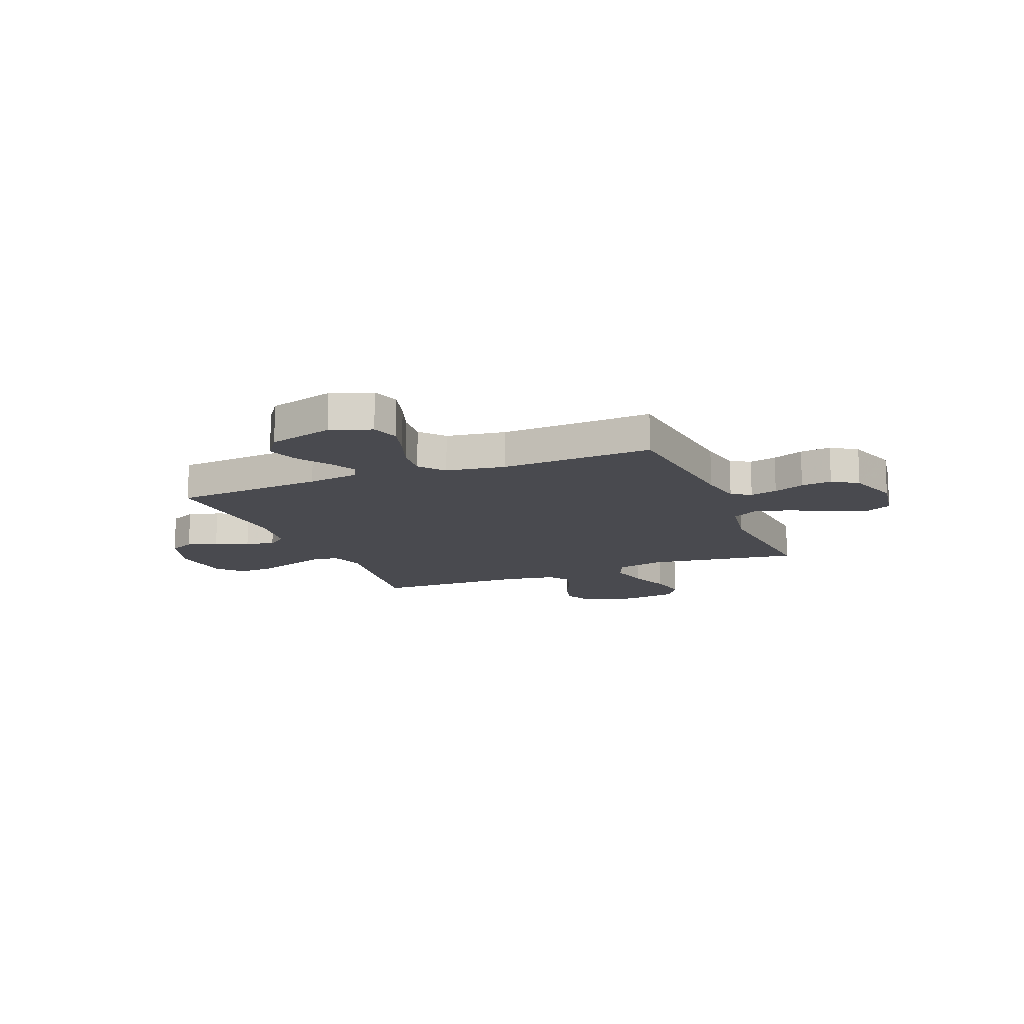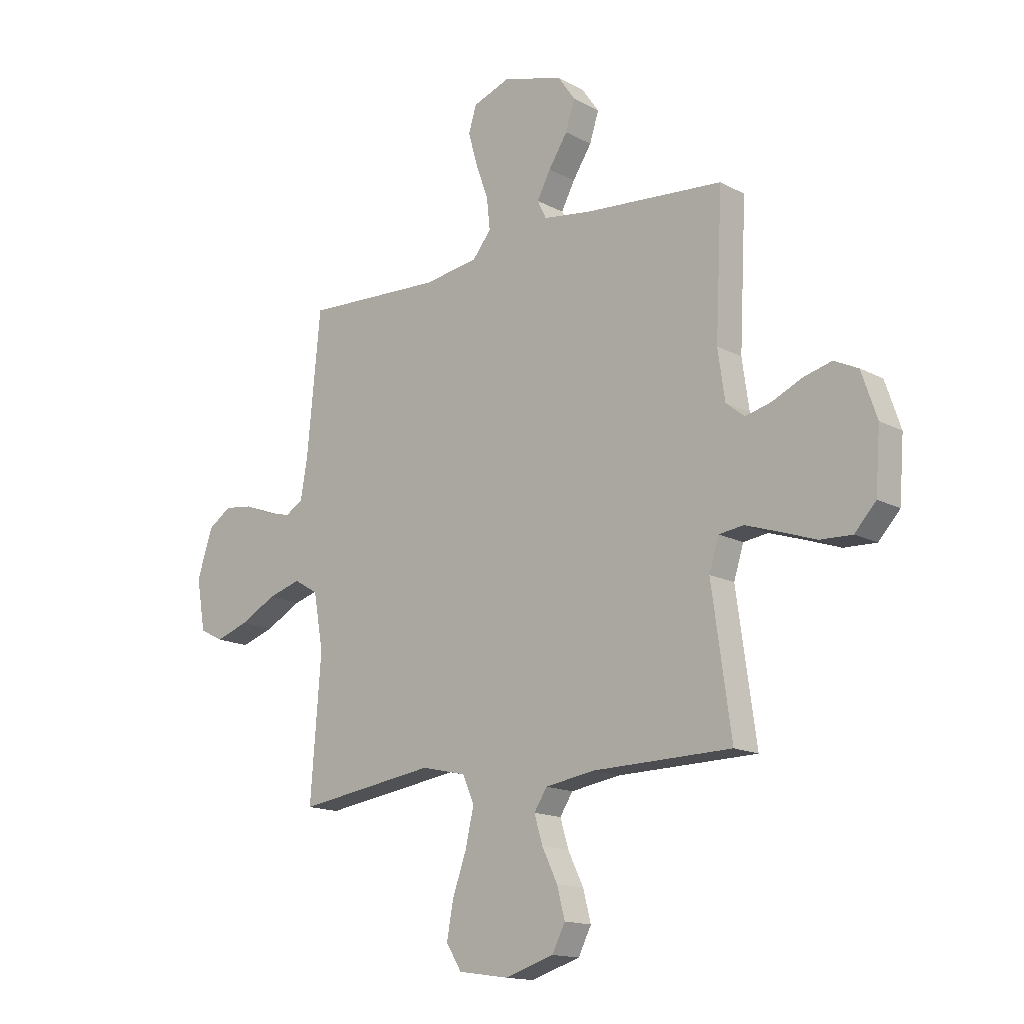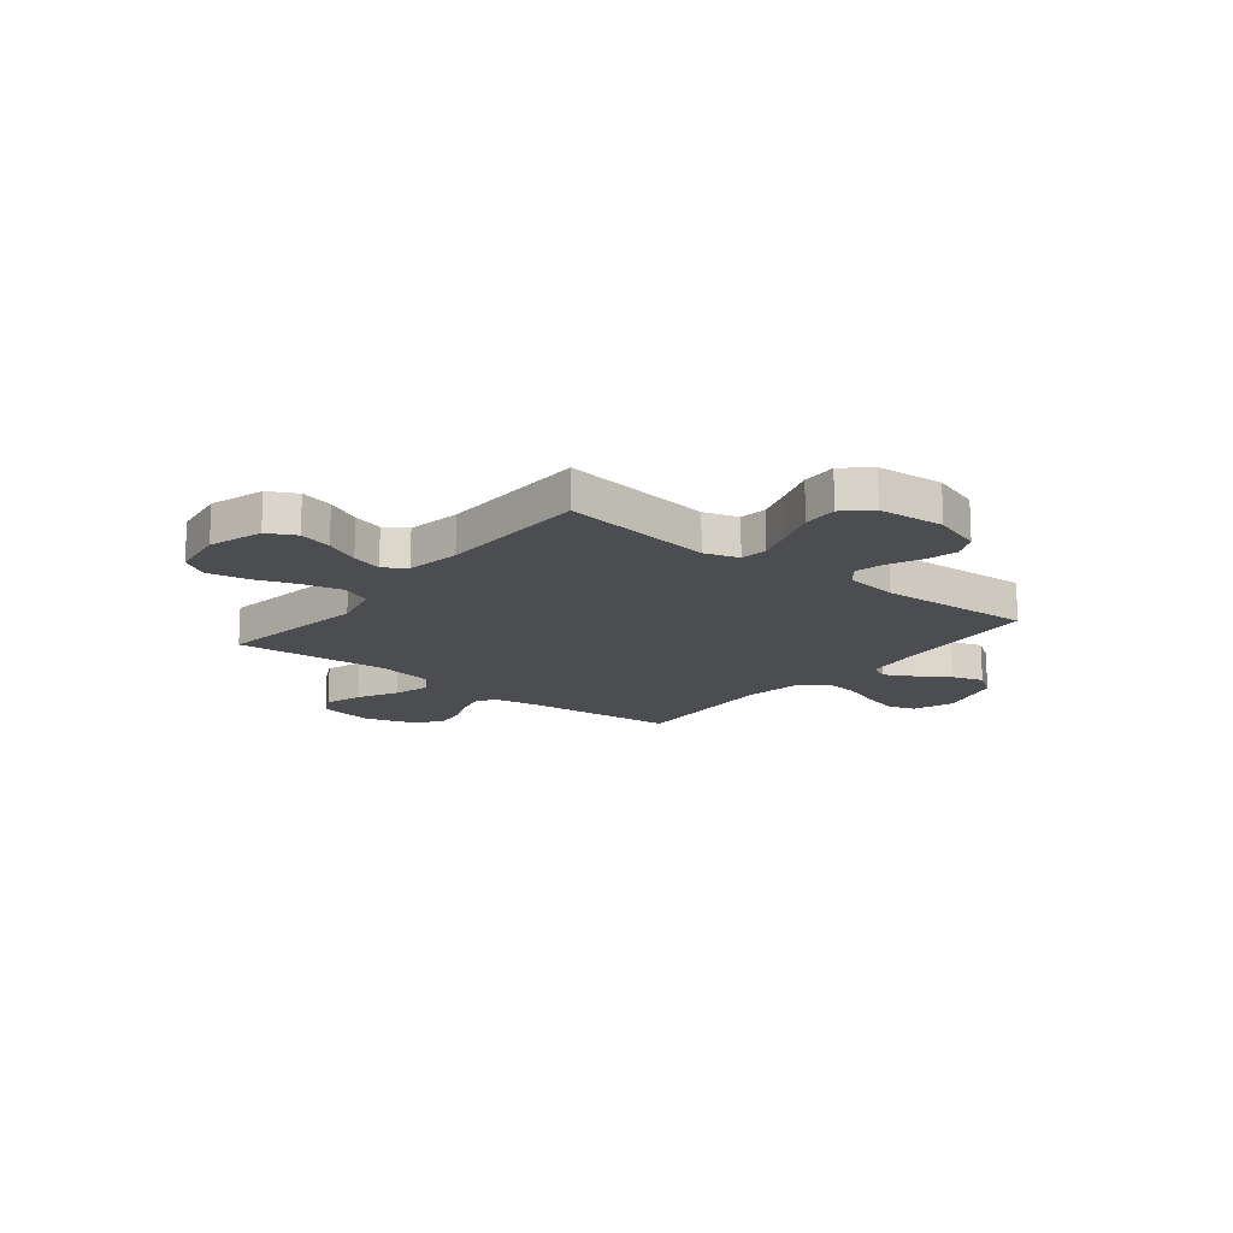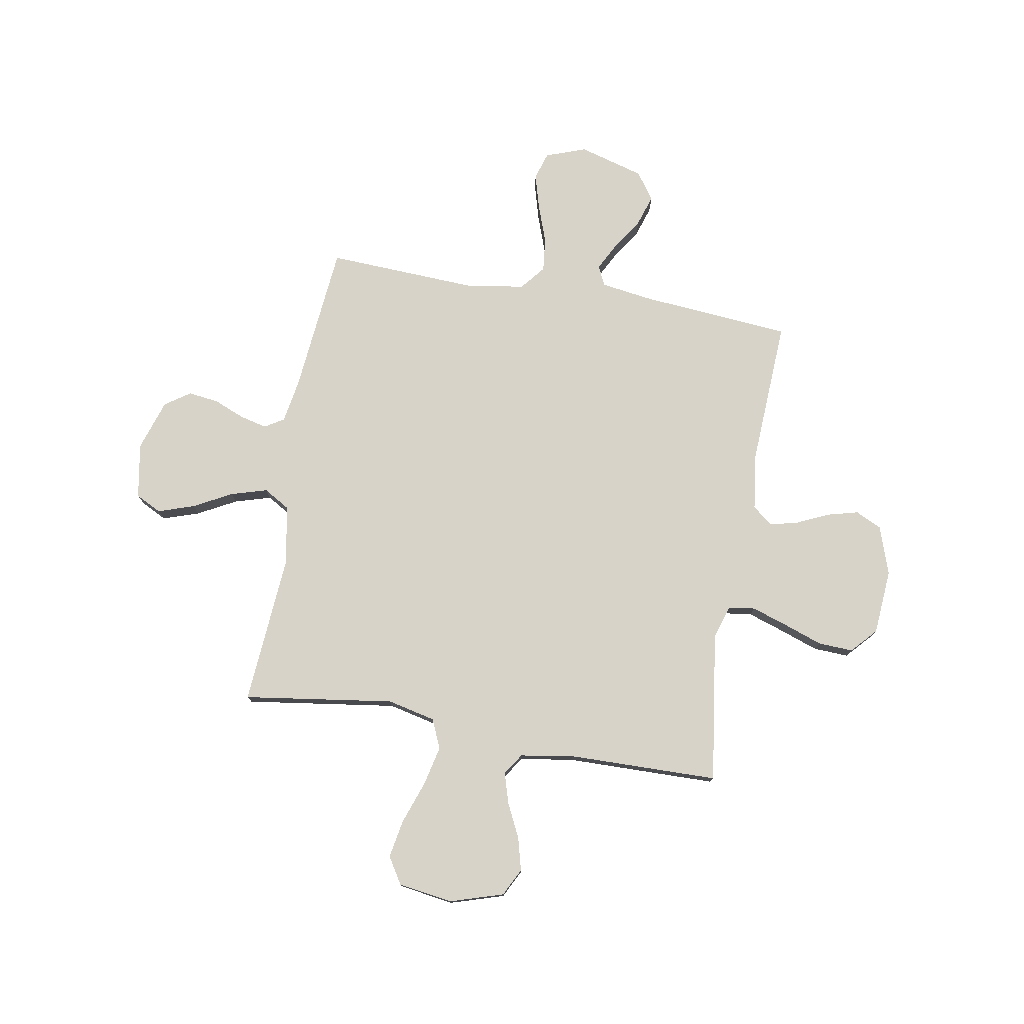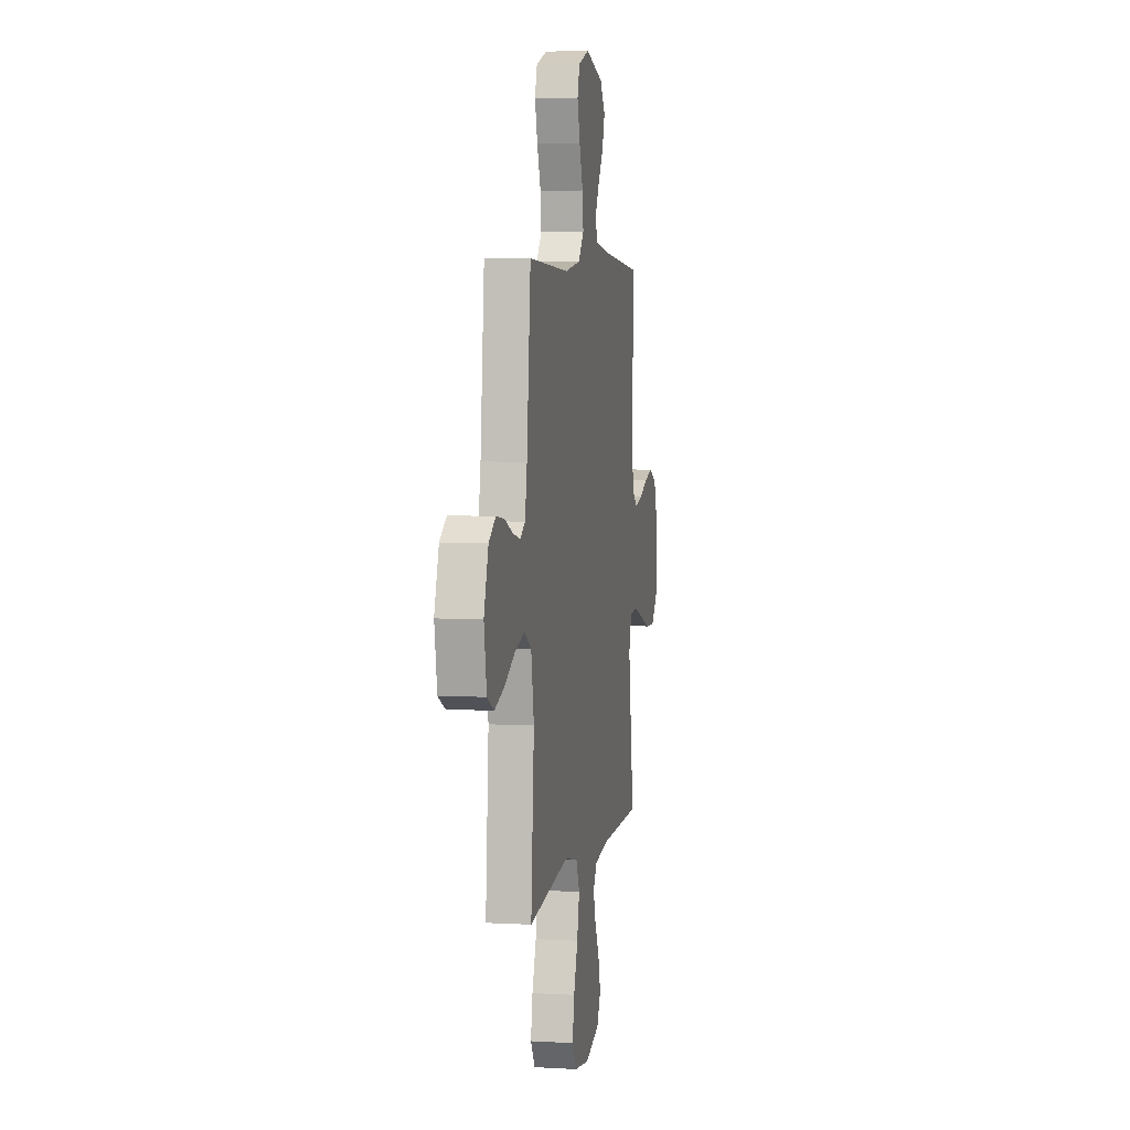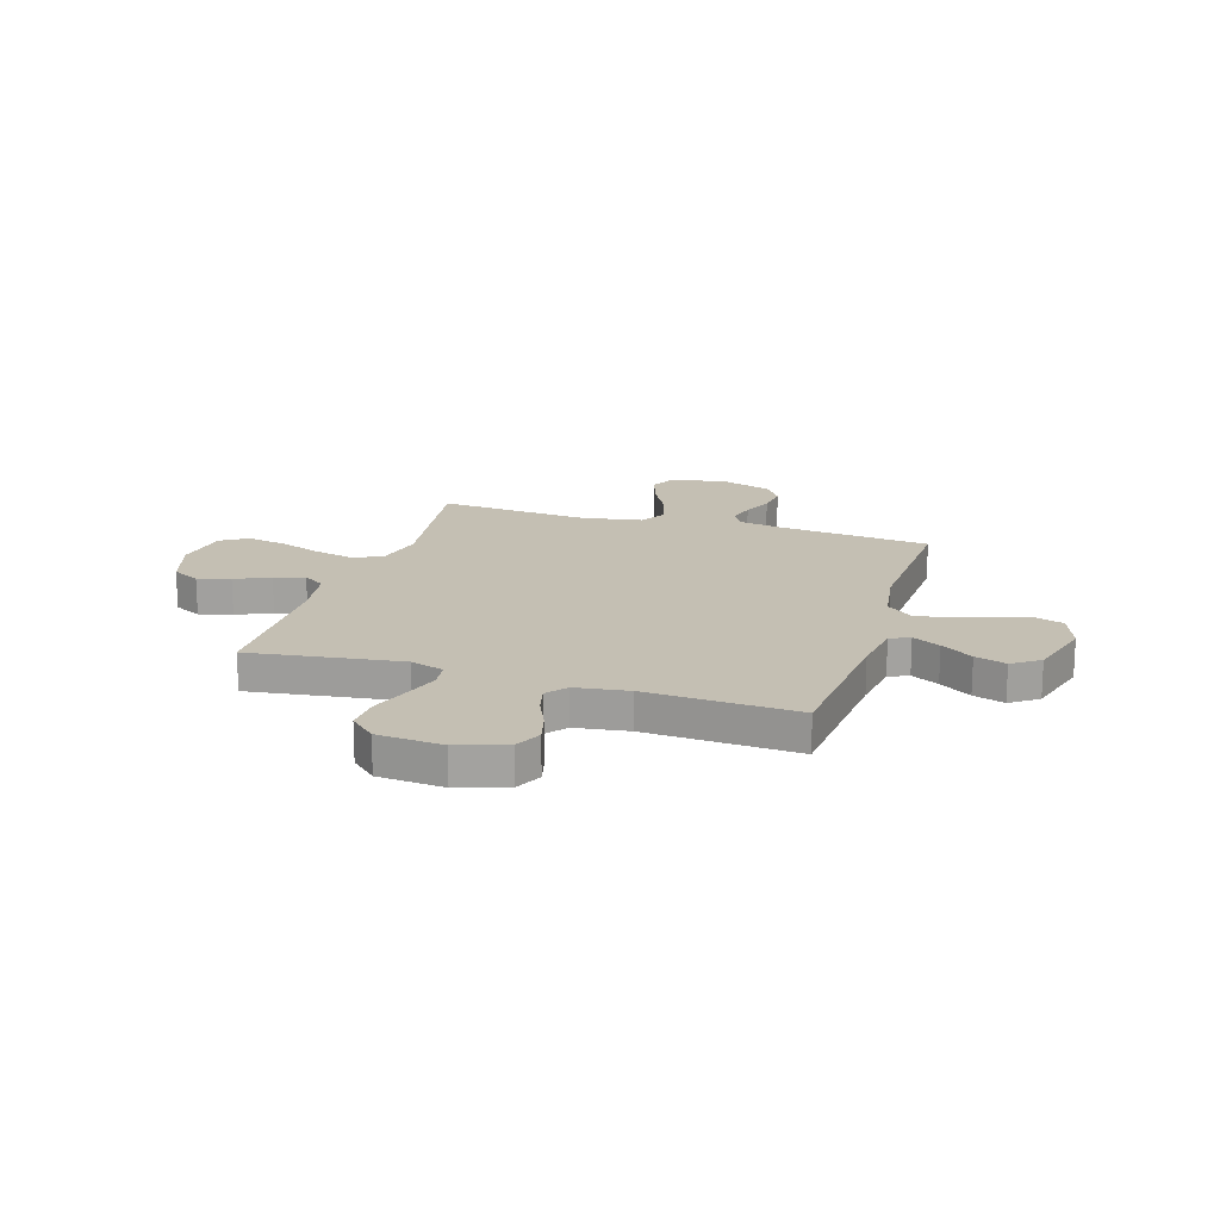
<metadata>
{"format":"obj","ext":"obj","renderer":"f3d","projection":"perspective","resolution":1024,"background":"white","views":[{"elev":-13.6,"azim":22.1,"up":"+Y"},{"elev":-15.1,"azim":-138.5,"up":"+Z"},{"elev":-15.9,"azim":-128.5,"up":"+Y"},{"elev":77.0,"azim":-170.1,"up":"+Y"},{"elev":5.1,"azim":100.2,"up":"+Z"},{"elev":17.8,"azim":-72.6,"up":"+Y"}]}
</metadata>
<code>
v 0.5 0.07 0.5
v 0.529 0.07 0.2
v 0.544 0.07 0.113
v 0.582 0.07 0.09
v 0.636 0.07 0.103
v 0.697 0.07 0.128
v 0.758 0.07 0.136
v 0.808 0.07 0.102
v 0.841 0.07 0
v 0.822 0.07 -0.11
v 0.771 0.07 -0.136
v 0.699 0.07 -0.112
v 0.622 0.07 -0.071
v 0.55 0.07 -0.05
v 0.498 0.07 -0.081
v 0.477 0.07 -0.2
v 0.5 0.07 -0.5
v 0.2 0.07 -0.457
v 0.104 0.07 -0.479
v 0.079 0.07 -0.537
v 0.097 0.07 -0.616
v 0.127 0.07 -0.7
v 0.141 0.07 -0.777
v 0.108 0.07 -0.83
v 0 0.07 -0.846
v -0.106 0.07 -0.813
v -0.134 0.07 -0.758
v -0.117 0.07 -0.693
v -0.084 0.07 -0.625
v -0.066 0.07 -0.565
v -0.094 0.07 -0.522
v -0.2 0.07 -0.505
v -0.5 0.07 -0.5
v -0.458 0.07 -0.2
v -0.479 0.07 -0.133
v -0.532 0.07 -0.126
v -0.604 0.07 -0.15
v -0.681 0.07 -0.177
v -0.75 0.07 -0.18
v -0.796 0.07 -0.13
v -0.806 0.07 0
v -0.773 0.07 0.097
v -0.721 0.07 0.122
v -0.66 0.07 0.106
v -0.596 0.07 0.077
v -0.54 0.07 0.063
v -0.5 0.07 0.095
v -0.485 0.07 0.2
v -0.5 0.07 0.5
v -0.2 0.07 0.525
v -0.097 0.07 0.54
v -0.078 0.07 0.579
v -0.107 0.07 0.634
v -0.148 0.07 0.697
v -0.168 0.07 0.759
v -0.13 0.07 0.813
v 0 0.07 0.85
v 0.08 0.07 0.821
v 0.097 0.07 0.766
v 0.077 0.07 0.695
v 0.05 0.07 0.62
v 0.043 0.07 0.553
v 0.083 0.07 0.504
v 0.2 0.07 0.486
v 0.5 0 0.5
v 0.529 0 0.2
v 0.544 0 0.113
v 0.582 0 0.09
v 0.636 0 0.103
v 0.697 0 0.128
v 0.758 0 0.136
v 0.808 0 0.102
v 0.841 0 0
v 0.822 0 -0.11
v 0.771 0 -0.136
v 0.699 0 -0.112
v 0.622 0 -0.071
v 0.55 0 -0.05
v 0.498 0 -0.081
v 0.477 0 -0.2
v 0.5 0 -0.5
v 0.2 0 -0.457
v 0.104 0 -0.479
v 0.079 0 -0.537
v 0.097 0 -0.616
v 0.127 0 -0.7
v 0.141 0 -0.777
v 0.108 0 -0.83
v 0 0 -0.846
v -0.106 0 -0.813
v -0.134 0 -0.758
v -0.117 0 -0.693
v -0.084 0 -0.625
v -0.066 0 -0.565
v -0.094 0 -0.522
v -0.2 0 -0.505
v -0.5 0 -0.5
v -0.458 0 -0.2
v -0.479 0 -0.133
v -0.532 0 -0.126
v -0.604 0 -0.15
v -0.681 0 -0.177
v -0.75 0 -0.18
v -0.796 0 -0.13
v -0.806 0 0
v -0.773 0 0.097
v -0.721 0 0.122
v -0.66 0 0.106
v -0.596 0 0.077
v -0.54 0 0.063
v -0.5 0 0.095
v -0.485 0 0.2
v -0.5 0 0.5
v -0.2 0 0.525
v -0.097 0 0.54
v -0.078 0 0.579
v -0.107 0 0.634
v -0.148 0 0.697
v -0.168 0 0.759
v -0.13 0 0.813
v 0 0 0.85
v 0.08 0 0.821
v 0.097 0 0.766
v 0.077 0 0.695
v 0.05 0 0.62
v 0.043 0 0.553
v 0.083 0 0.504
v 0.2 0 0.486
f 58 59 60 61
f 56 57 58 61
f 56 61 62
f 53 54 55 56
f 52 53 56 62
f 51 52 62 63
f 48 49 50
f 47 48 50 51
f 42 43 44 45
f 42 45 46
f 41 42 46
f 40 41 46
f 37 38 39 40
f 36 37 40 46
f 35 36 46 47
f 32 33 34
f 31 32 34 35
f 26 27 28 29
f 26 29 30
f 25 26 30
f 24 25 30
f 21 22 23 24
f 20 21 24 30
f 19 20 30 31
f 16 17 18
f 15 16 18 19
f 10 11 12 13
f 10 13 14
f 9 10 14
f 8 9 14
f 5 6 7 8
f 4 5 8 14
f 3 4 14 15
f 64 1 2
f 63 64 2 3
f 35 47 51 63
f 19 31 35 63
f 3 15 19 63
f 125 124 123 122
f 125 122 121 120
f 126 125 120
f 120 119 118 117
f 126 120 117 116
f 127 126 116 115
f 114 113 112
f 115 114 112 111
f 109 108 107 106
f 110 109 106
f 110 106 105
f 110 105 104
f 104 103 102 101
f 110 104 101 100
f 111 110 100 99
f 98 97 96
f 99 98 96 95
f 93 92 91 90
f 94 93 90
f 94 90 89
f 94 89 88
f 88 87 86 85
f 94 88 85 84
f 95 94 84 83
f 82 81 80
f 83 82 80 79
f 77 76 75 74
f 78 77 74
f 78 74 73
f 78 73 72
f 72 71 70 69
f 78 72 69 68
f 79 78 68 67
f 66 65 128
f 67 66 128 127
f 127 115 111 99
f 127 99 95 83
f 127 83 79 67
f 1 65 66 2
f 2 66 67 3
f 3 67 68 4
f 4 68 69 5
f 5 69 70 6
f 6 70 71 7
f 7 71 72 8
f 8 72 73 9
f 9 73 74 10
f 10 74 75 11
f 11 75 76 12
f 12 76 77 13
f 13 77 78 14
f 14 78 79 15
f 15 79 80 16
f 16 80 81 17
f 17 81 82 18
f 18 82 83 19
f 19 83 84 20
f 20 84 85 21
f 21 85 86 22
f 22 86 87 23
f 23 87 88 24
f 24 88 89 25
f 25 89 90 26
f 26 90 91 27
f 27 91 92 28
f 28 92 93 29
f 29 93 94 30
f 30 94 95 31
f 31 95 96 32
f 32 96 97 33
f 33 97 98 34
f 34 98 99 35
f 35 99 100 36
f 36 100 101 37
f 37 101 102 38
f 38 102 103 39
f 39 103 104 40
f 40 104 105 41
f 41 105 106 42
f 42 106 107 43
f 43 107 108 44
f 44 108 109 45
f 45 109 110 46
f 46 110 111 47
f 47 111 112 48
f 48 112 113 49
f 49 113 114 50
f 50 114 115 51
f 51 115 116 52
f 52 116 117 53
f 53 117 118 54
f 54 118 119 55
f 55 119 120 56
f 56 120 121 57
f 57 121 122 58
f 58 122 123 59
f 59 123 124 60
f 60 124 125 61
f 61 125 126 62
f 62 126 127 63
f 63 127 128 64
f 64 128 65 1

</code>
